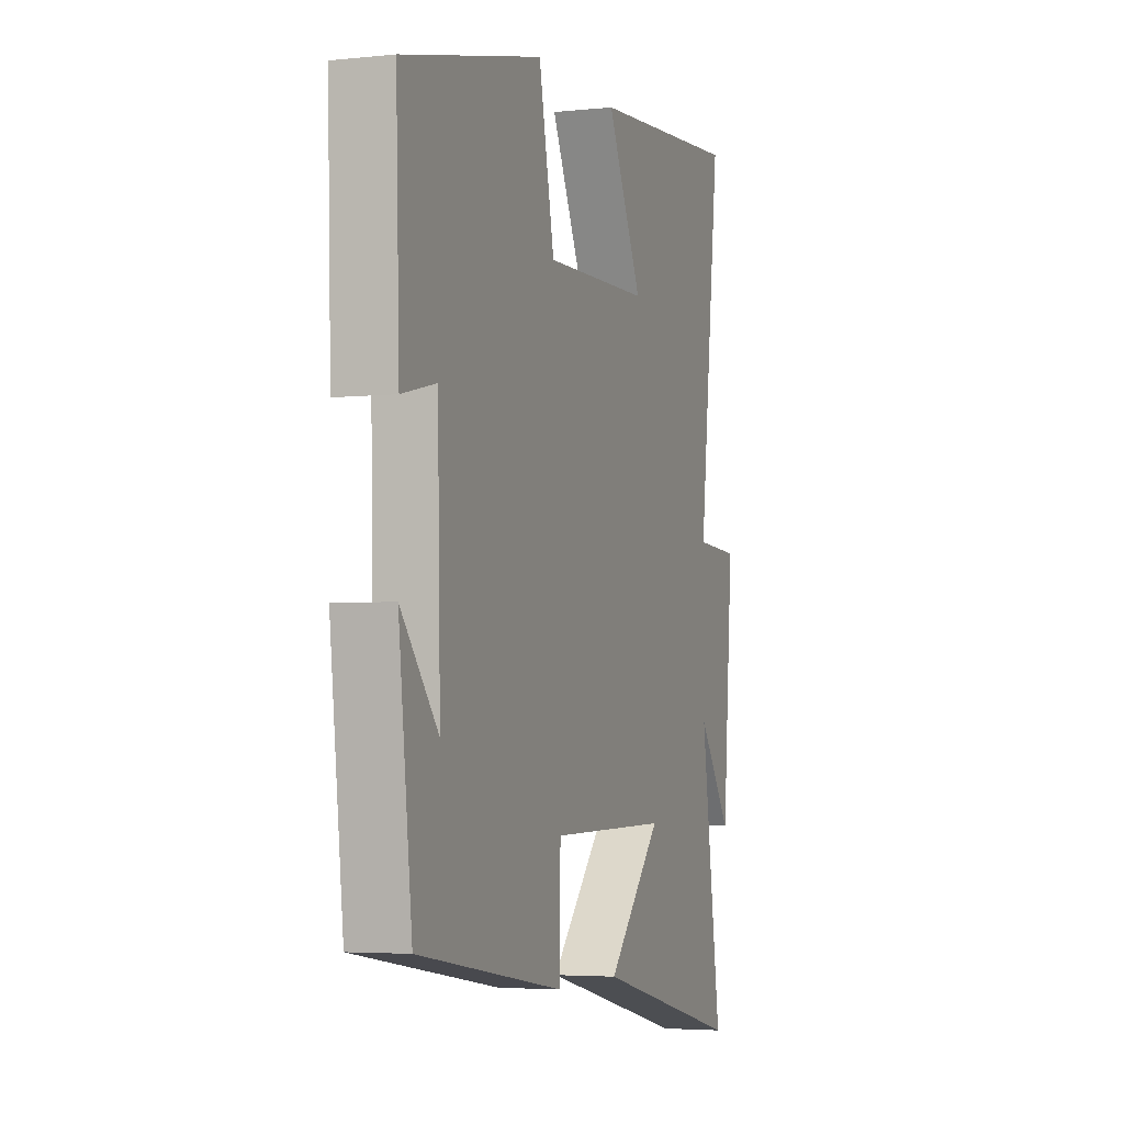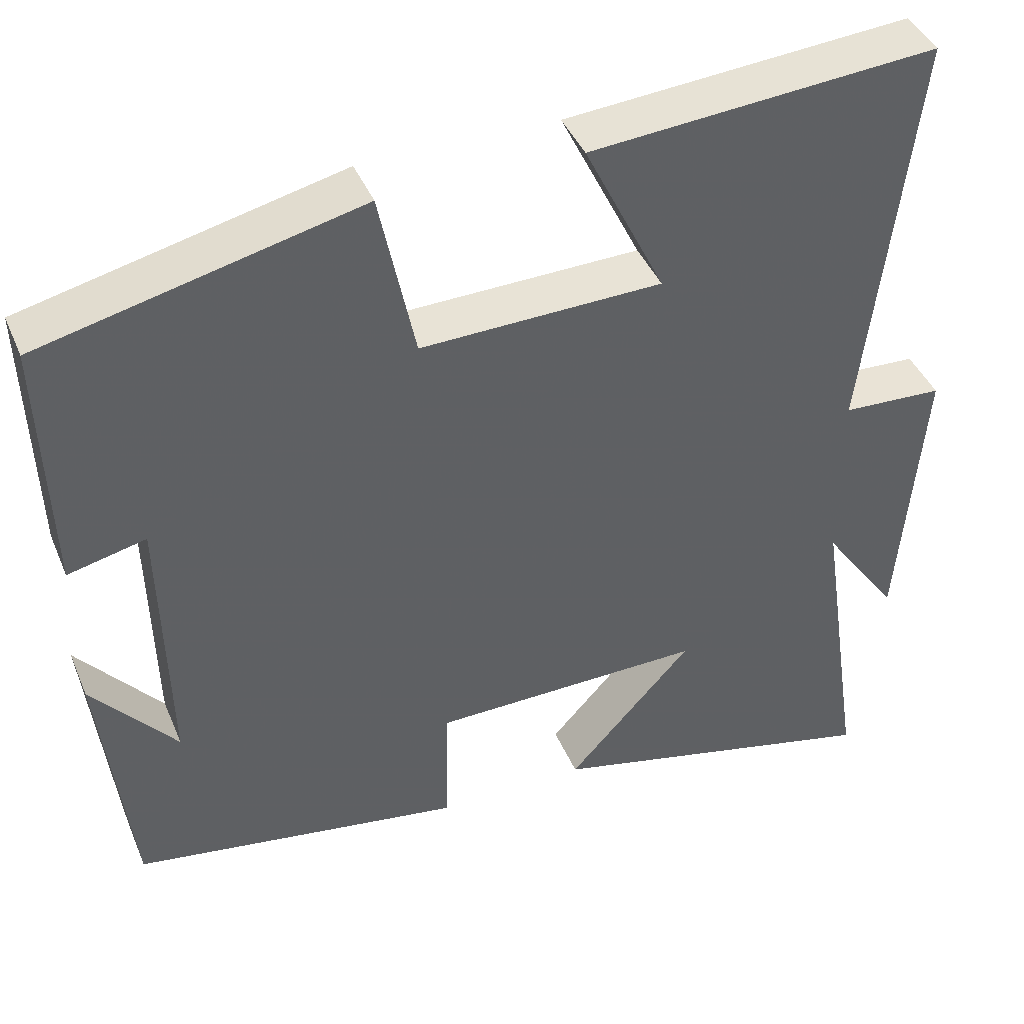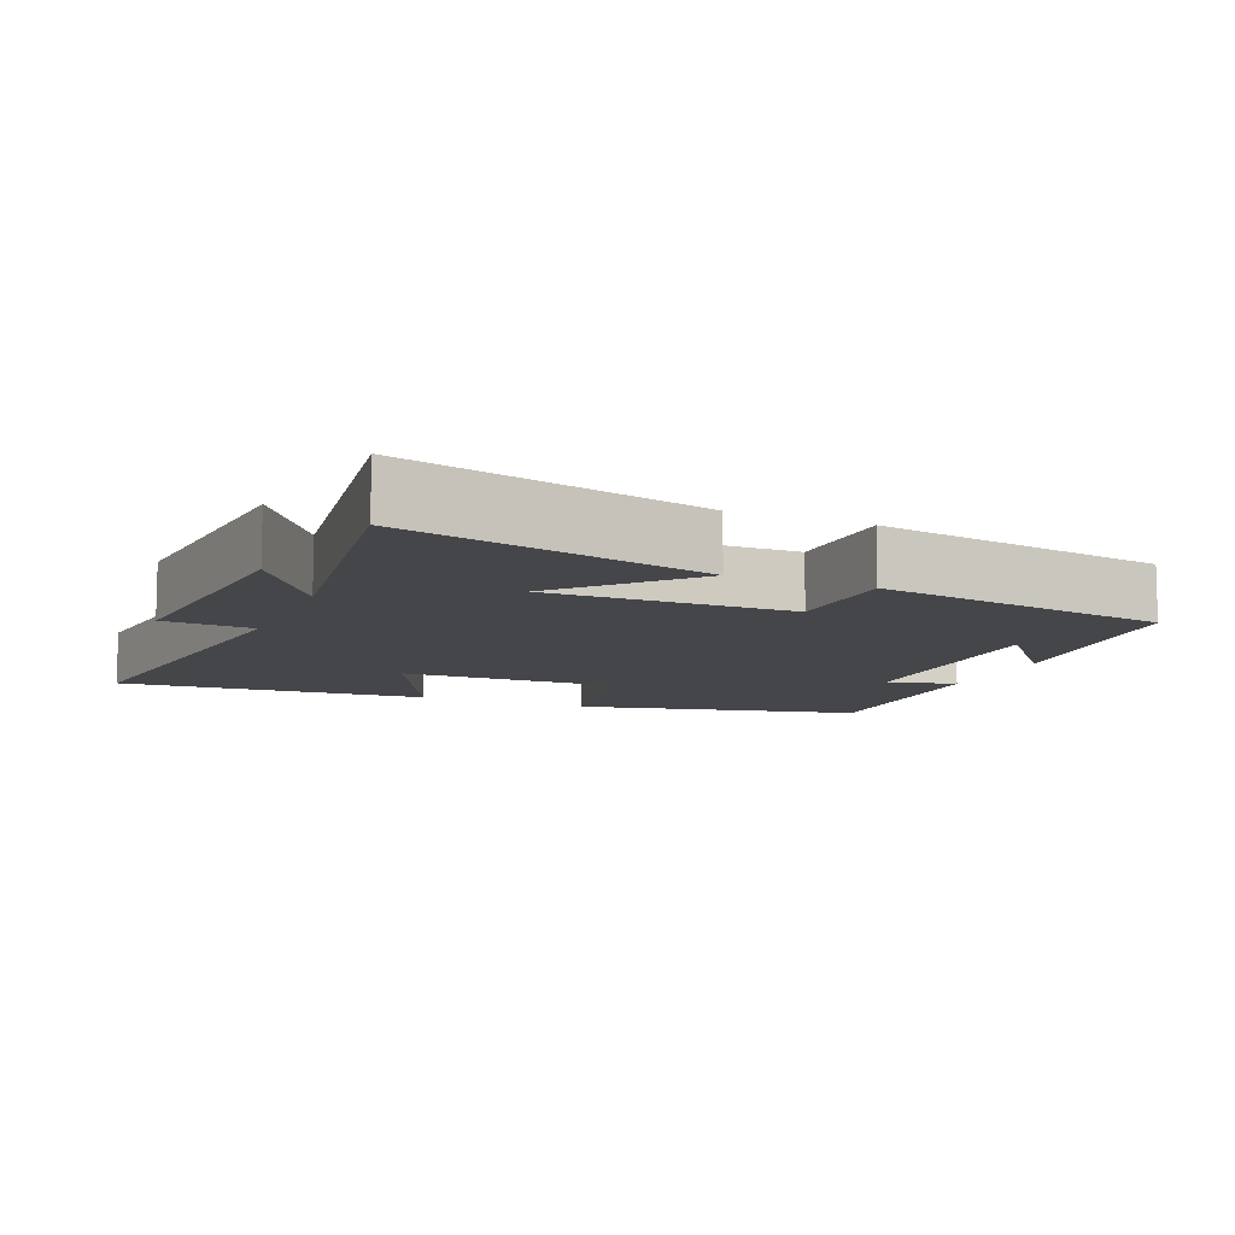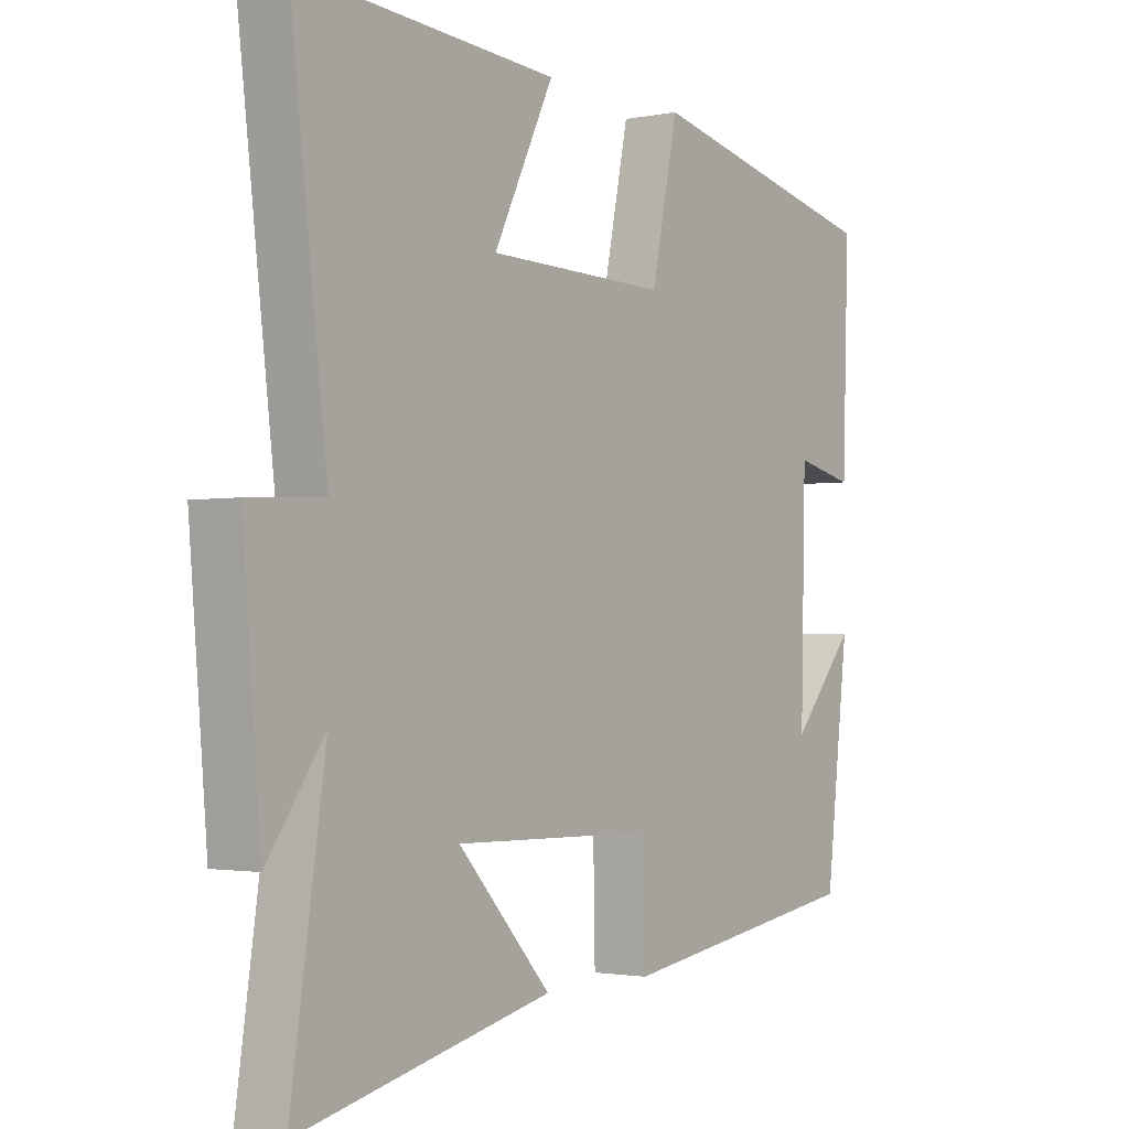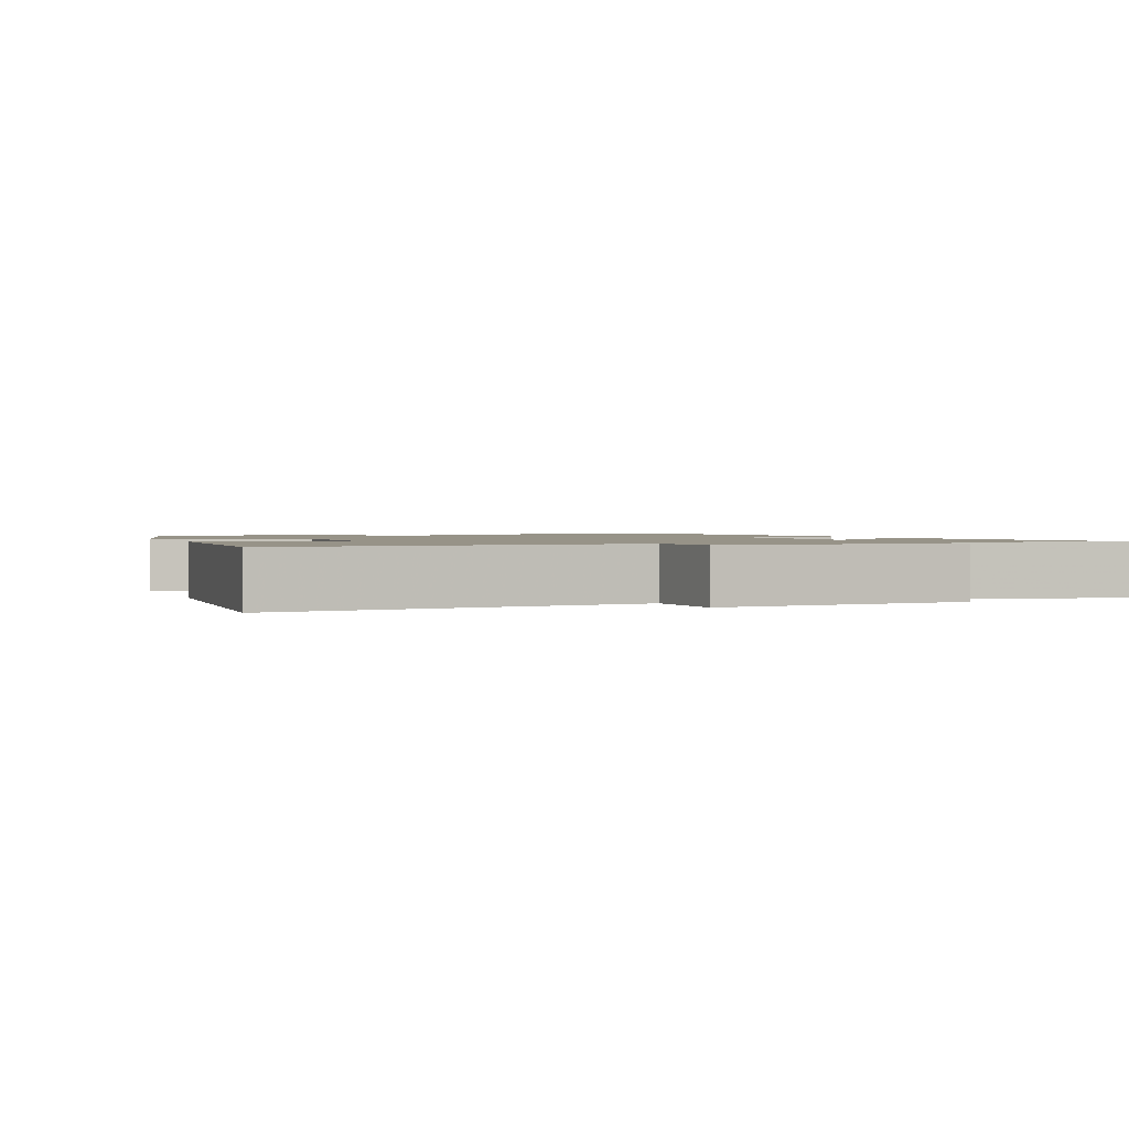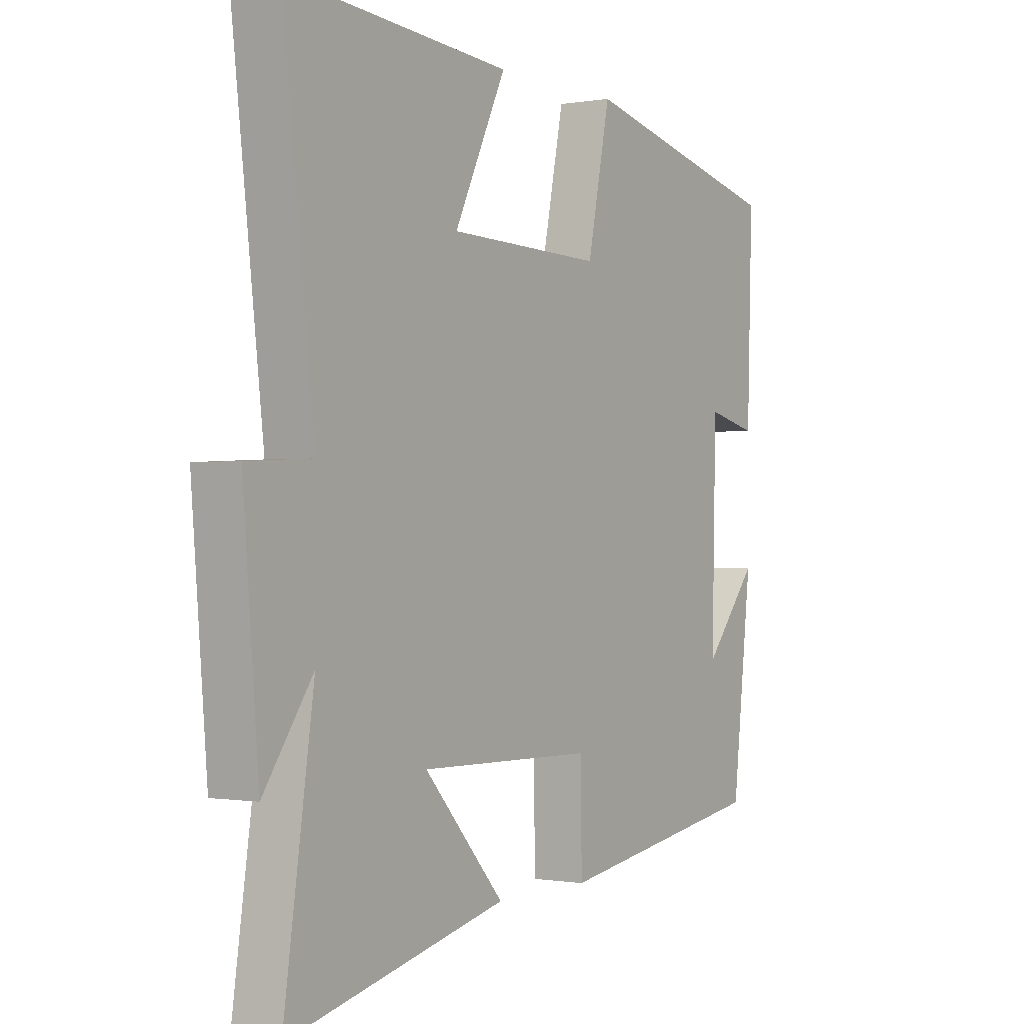
<metadata>
{"format":"obj","ext":"obj","renderer":"f3d","projection":"perspective","resolution":1024,"background":"white","views":[{"elev":-4.1,"azim":-70.6,"up":"+Z"},{"elev":42.0,"azim":-21.7,"up":"+Z"},{"elev":-9.9,"azim":156.8,"up":"+Y"},{"elev":-1.8,"azim":126.1,"up":"+Z"},{"elev":1.4,"azim":68.5,"up":"+Y"},{"elev":-0.5,"azim":123.1,"up":"+Z"}]}
</metadata>
<code>
v -0.51 0.07 0.406
v -0.114 0.07 0.5
v -0.07 0.07 0.287
v 0.23 0.07 0.295
v 0.13 0.07 0.5
v 0.561 0.07 0.534
v 0.5 0.07 0.022
v 0.625 0.07 0.016
v 0.595 0.07 -0.34
v 0.5 0.07 -0.206
v 0.558 0.07 -0.599
v 0.136 0.07 -0.5
v 0.291 0.07 -0.33
v -0.047 0.07 -0.336
v -0.05 0.07 -0.5
v -0.462 0.07 -0.435
v -0.5 0.07 -0.108
v -0.395 0.07 -0.233
v -0.403 0.07 0.109
v -0.5 0.07 0.086
v -0.51 0 0.406
v -0.114 0 0.5
v -0.07 0 0.287
v 0.23 0 0.295
v 0.13 0 0.5
v 0.561 0 0.534
v 0.5 0 0.022
v 0.625 0 0.016
v 0.595 0 -0.34
v 0.5 0 -0.206
v 0.558 0 -0.599
v 0.136 0 -0.5
v 0.291 0 -0.33
v -0.047 0 -0.336
v -0.05 0 -0.5
v -0.462 0 -0.435
v -0.5 0 -0.108
v -0.395 0 -0.233
v -0.403 0 0.109
v -0.5 0 0.086
f 1 2 3
f 20 1 3
f 19 20 3
f 18 19 3 4
f 16 17 18
f 14 15 16 18
f 13 14 18 4
f 10 11 12 13
f 10 13 4
f 7 8 9 10
f 7 10 4 5
f 5 6 7
f 23 22 21
f 23 21 40
f 23 40 39
f 24 23 39 38
f 38 37 36
f 38 36 35 34
f 24 38 34 33
f 33 32 31 30
f 24 33 30
f 30 29 28 27
f 25 24 30 27
f 27 26 25
f 1 21 22 2
f 2 22 23 3
f 3 23 24 4
f 4 24 25 5
f 5 25 26 6
f 6 26 27 7
f 7 27 28 8
f 8 28 29 9
f 9 29 30 10
f 10 30 31 11
f 11 31 32 12
f 12 32 33 13
f 13 33 34 14
f 14 34 35 15
f 15 35 36 16
f 16 36 37 17
f 17 37 38 18
f 18 38 39 19
f 19 39 40 20
f 20 40 21 1

</code>
